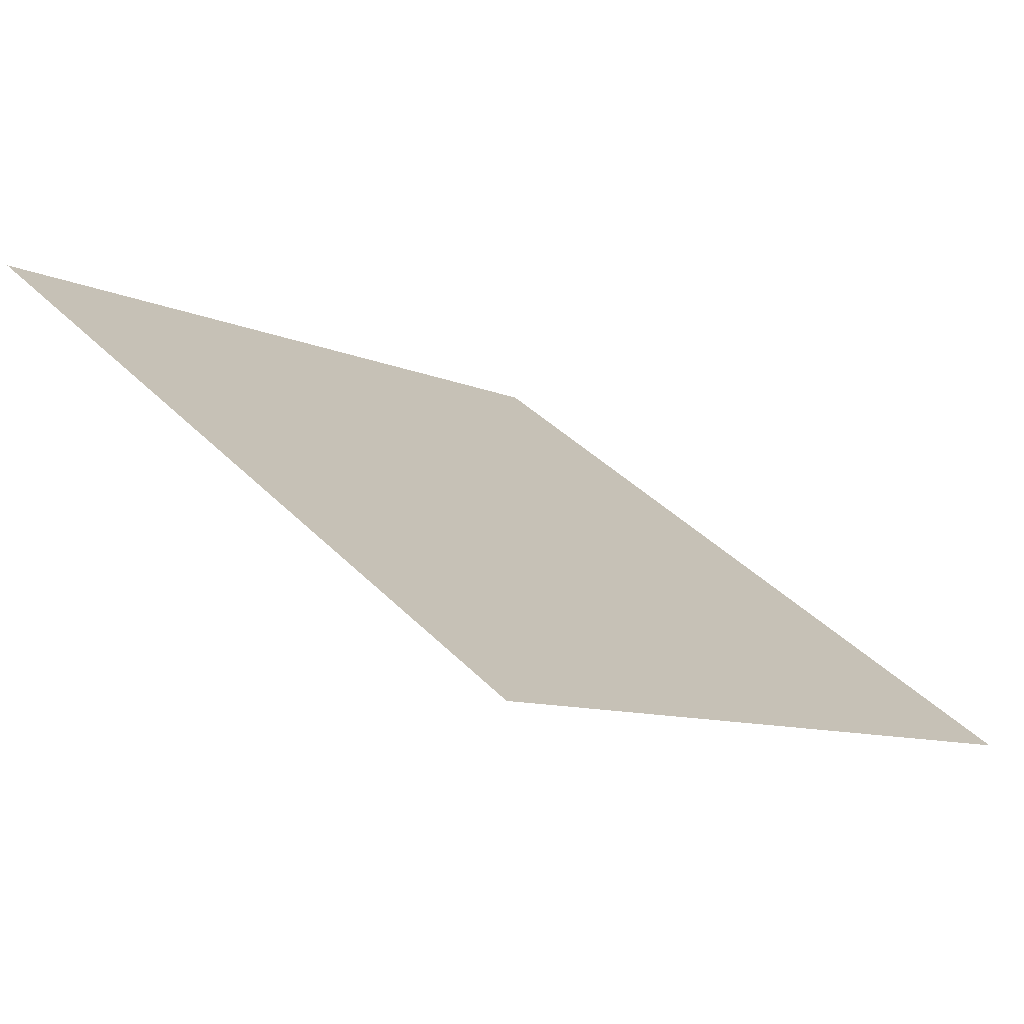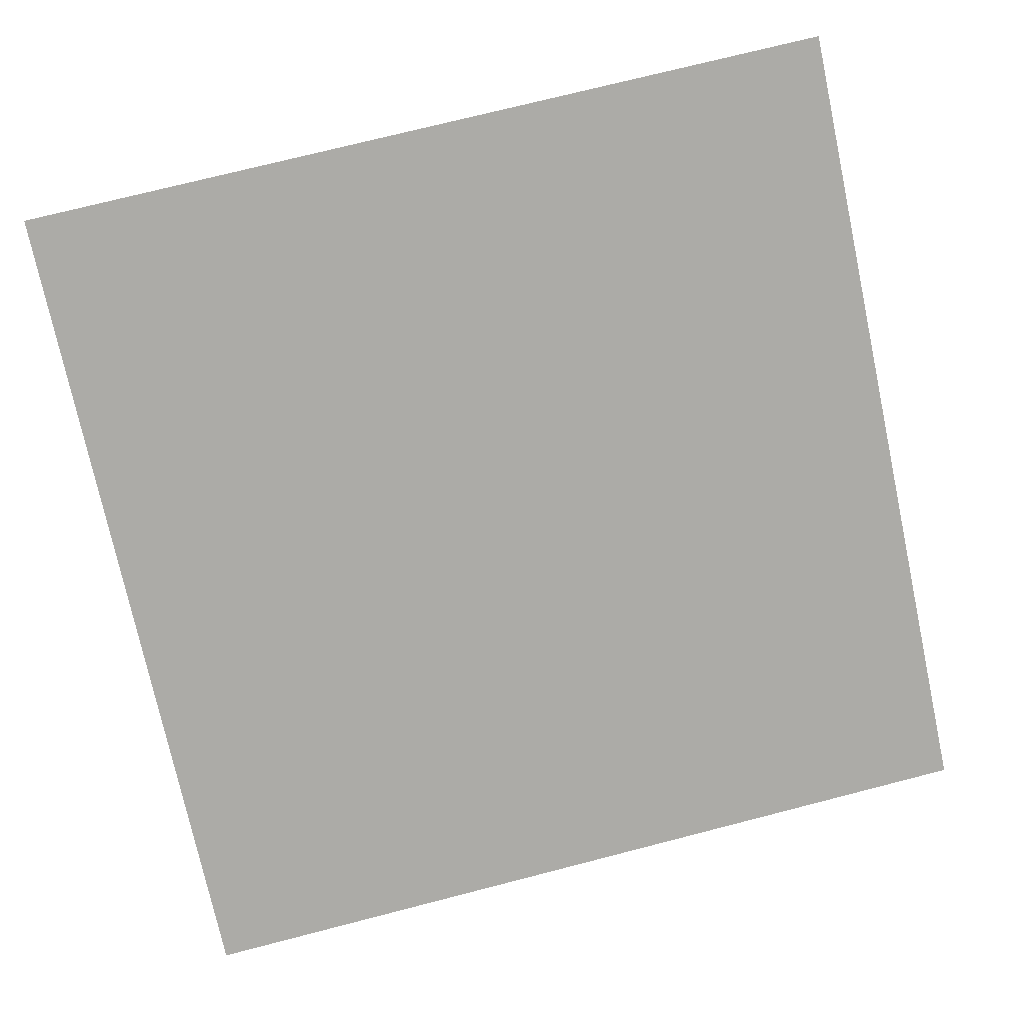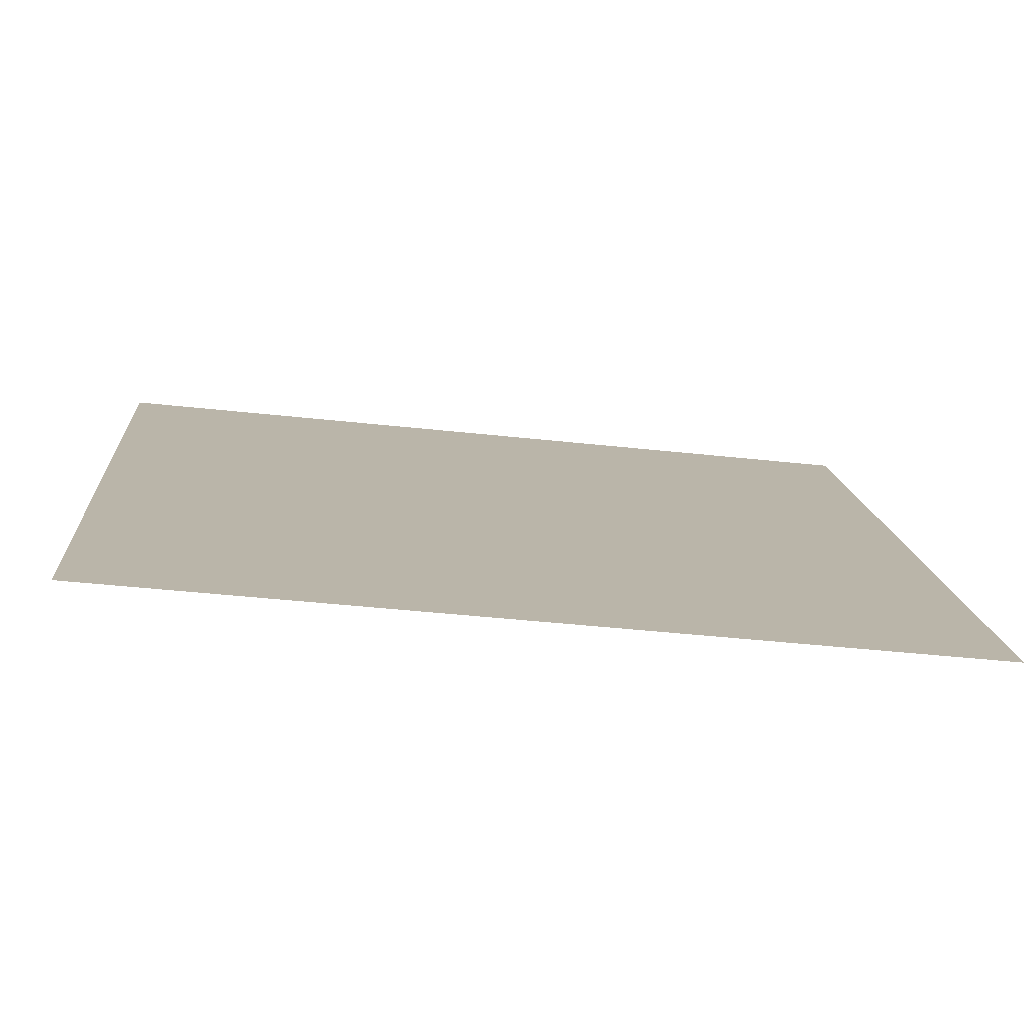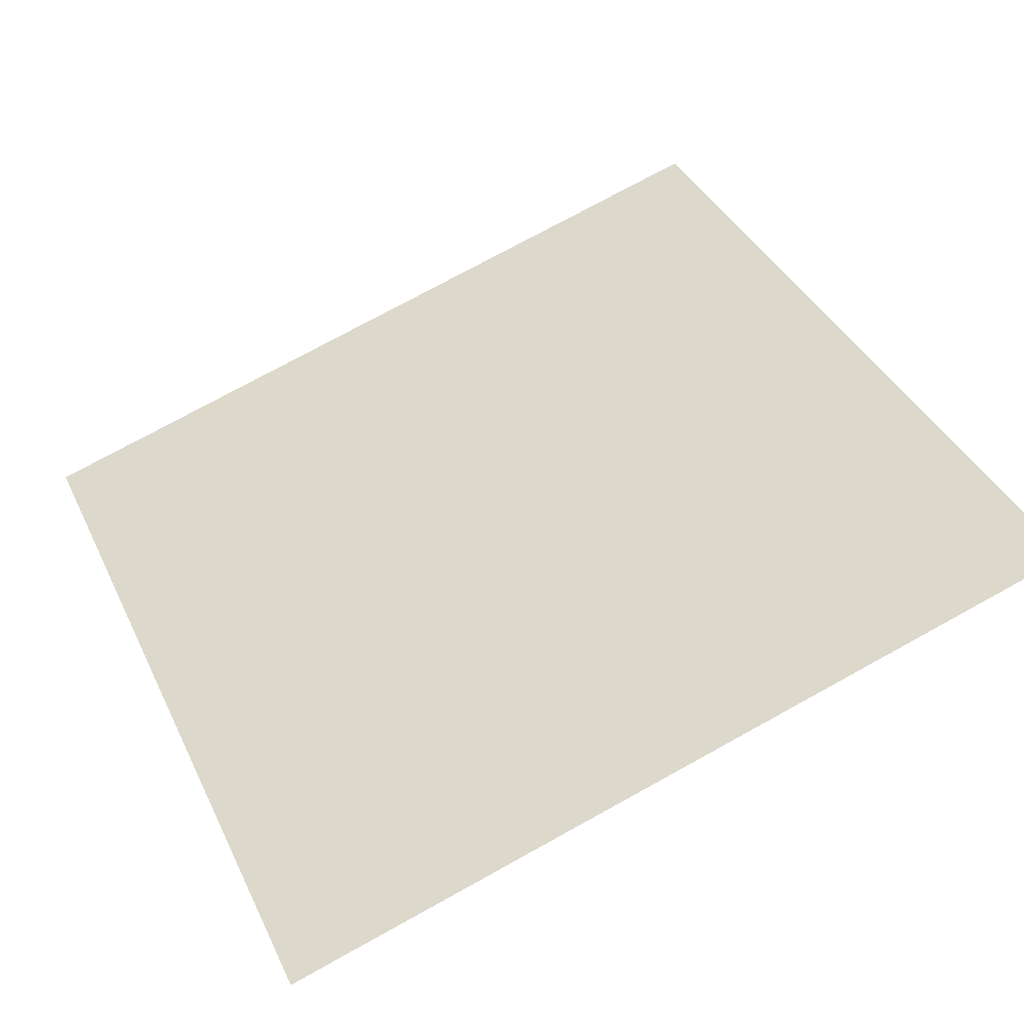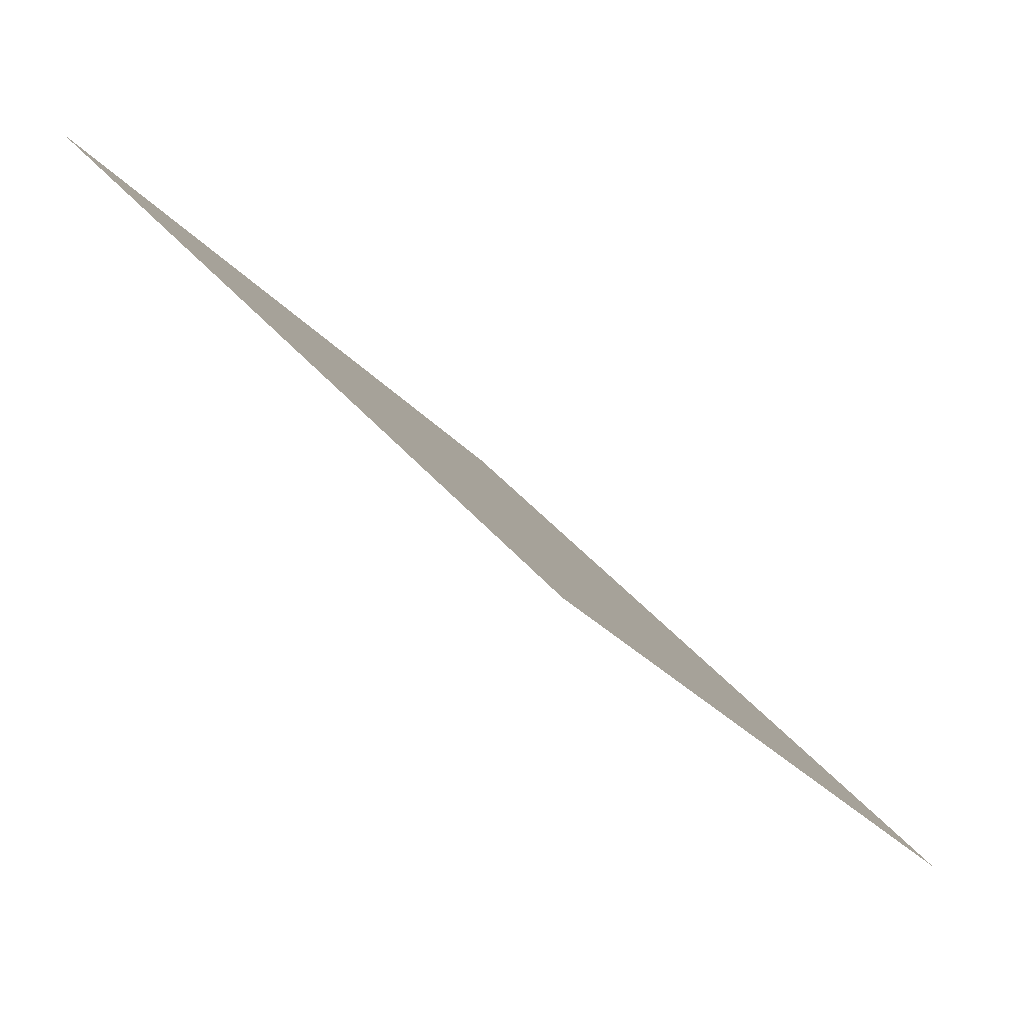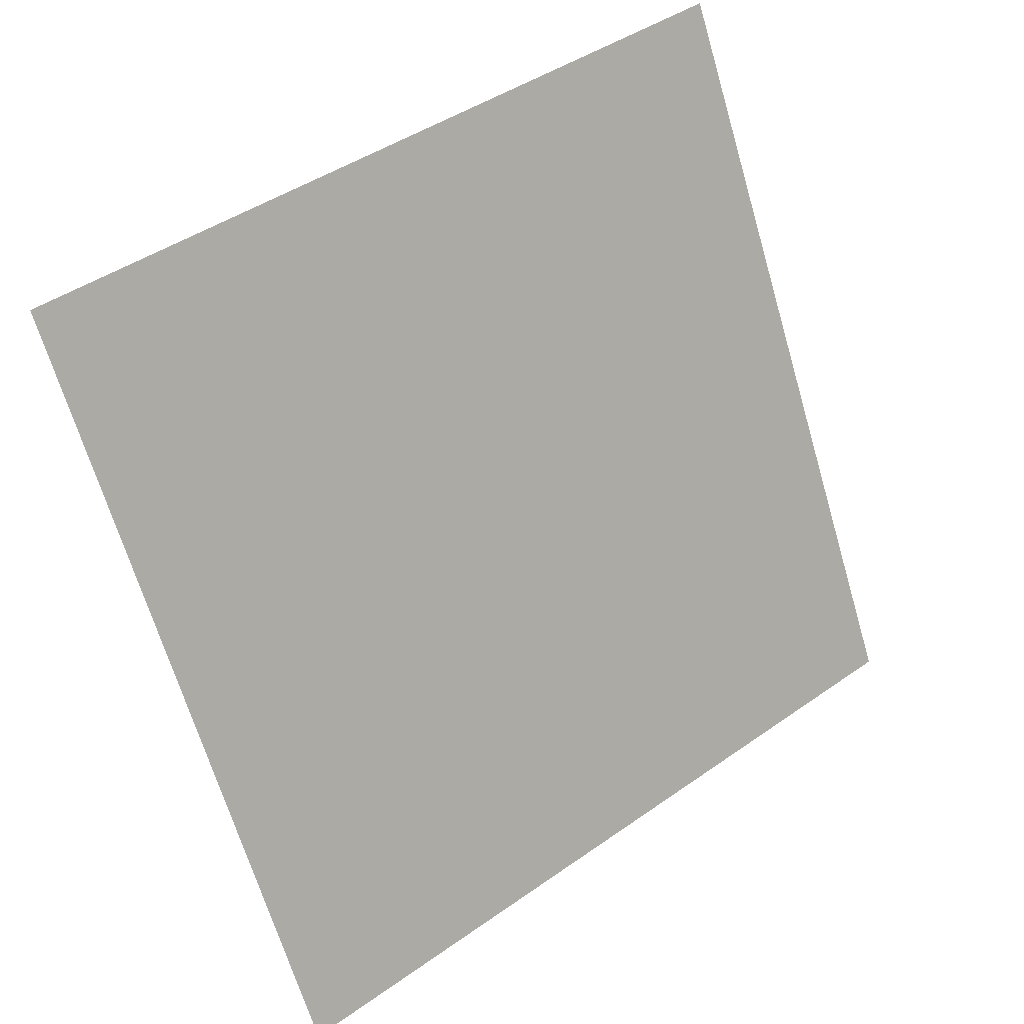
<metadata>
{"format":"obj","ext":"obj","renderer":"f3d","projection":"perspective","resolution":1024,"background":"white","views":[{"elev":-11.1,"azim":130.0,"up":"+Y"},{"elev":68.1,"azim":166.2,"up":"+Y"},{"elev":-40.4,"azim":-8.6,"up":"+Z"},{"elev":78.6,"azim":-28.2,"up":"+Y"},{"elev":41.4,"azim":-127.0,"up":"+Z"},{"elev":-65.7,"azim":-73.1,"up":"+Y"}]}
</metadata>
<code>
v -0.1746 0.6525 0.3247
v -0.1811 0.6527 0.3248
v -0.181 0.6566 0.3301
v -0.1745 0.6564 0.33
f 4 3 2 1

</code>
